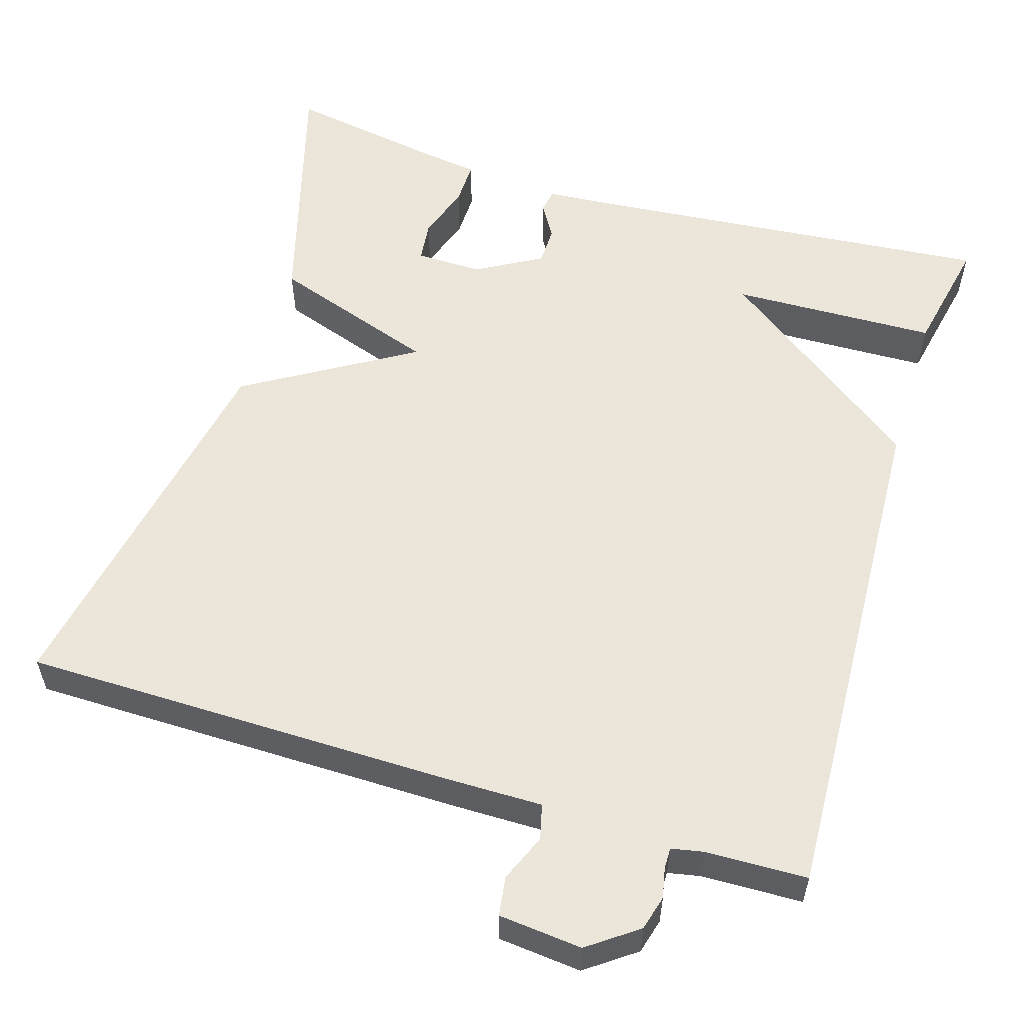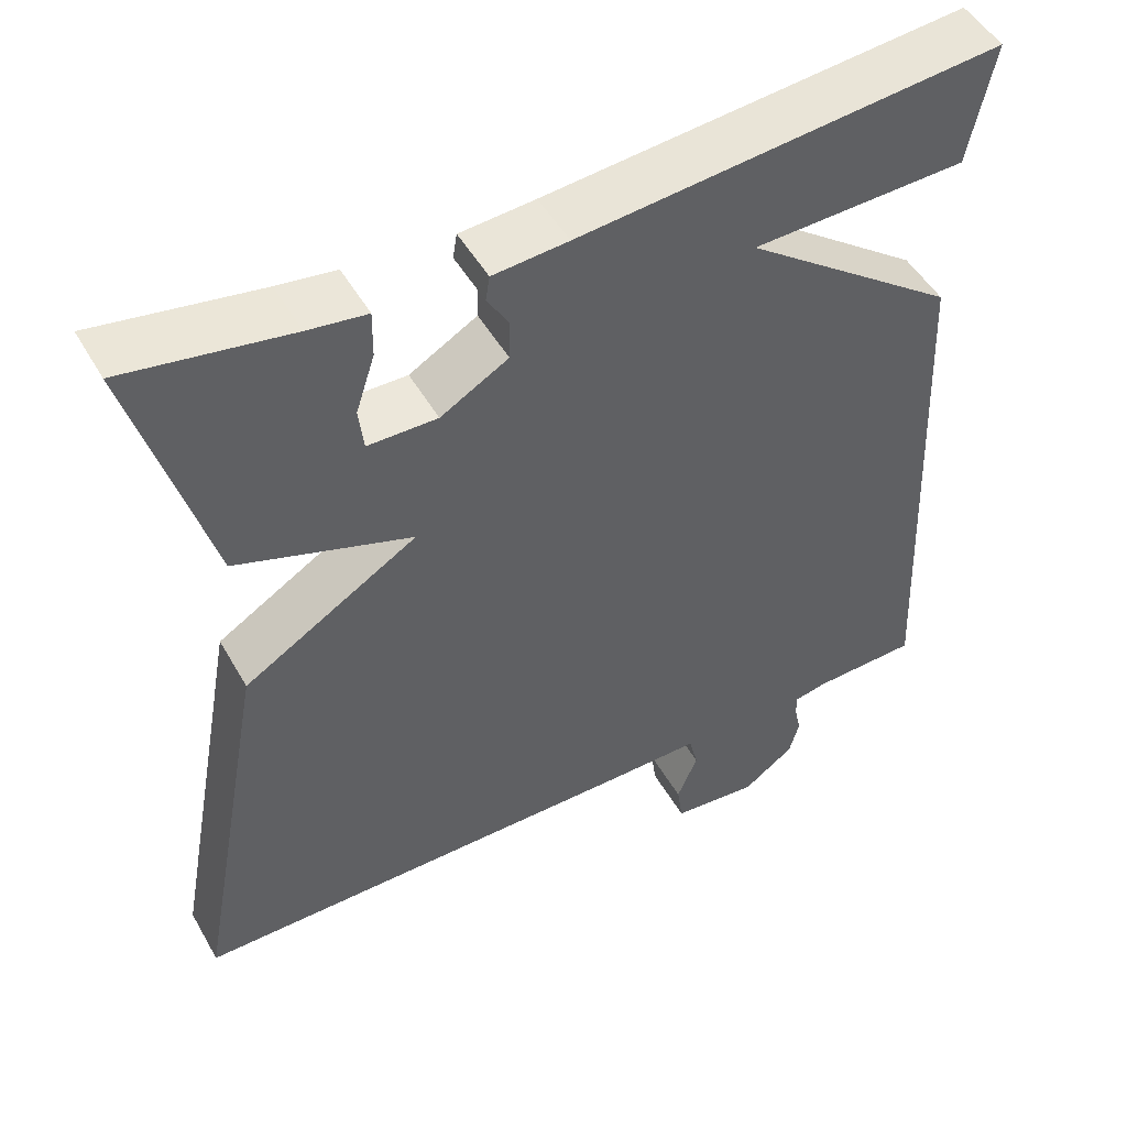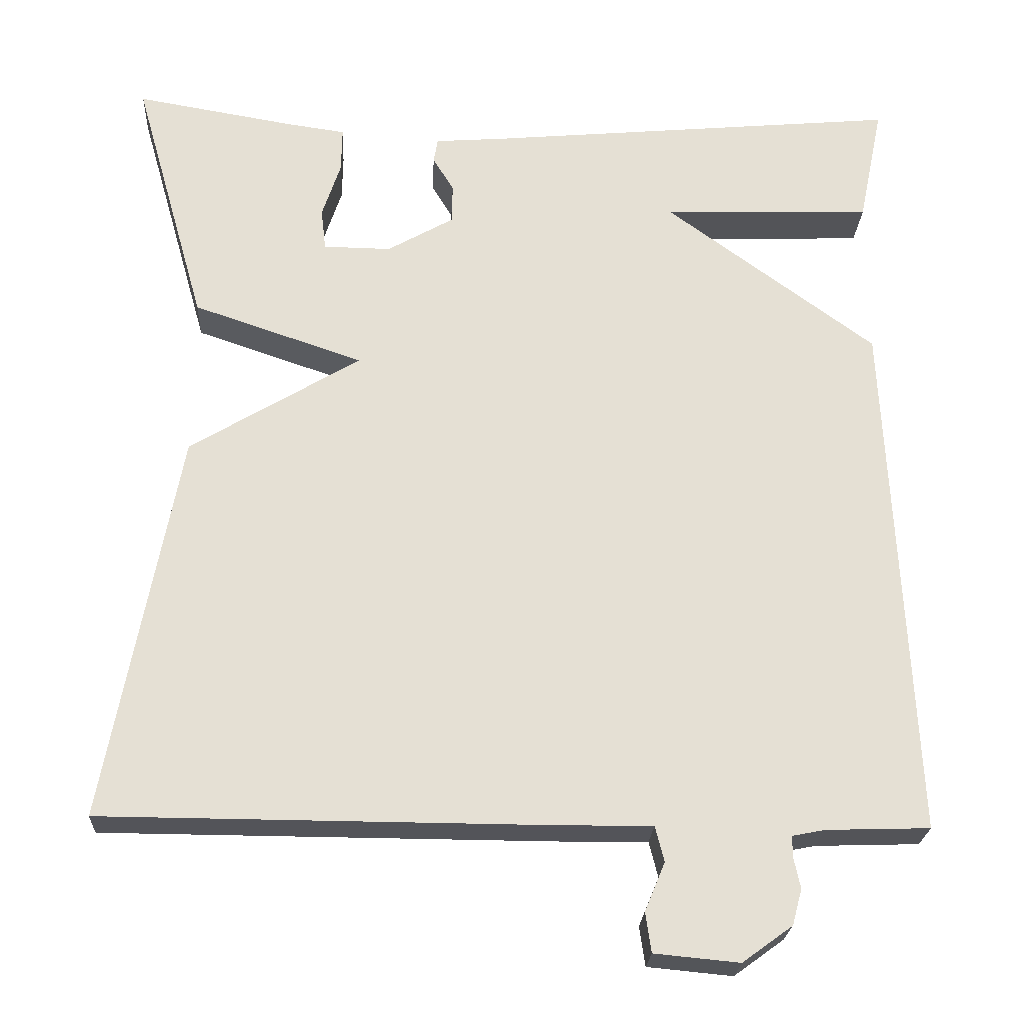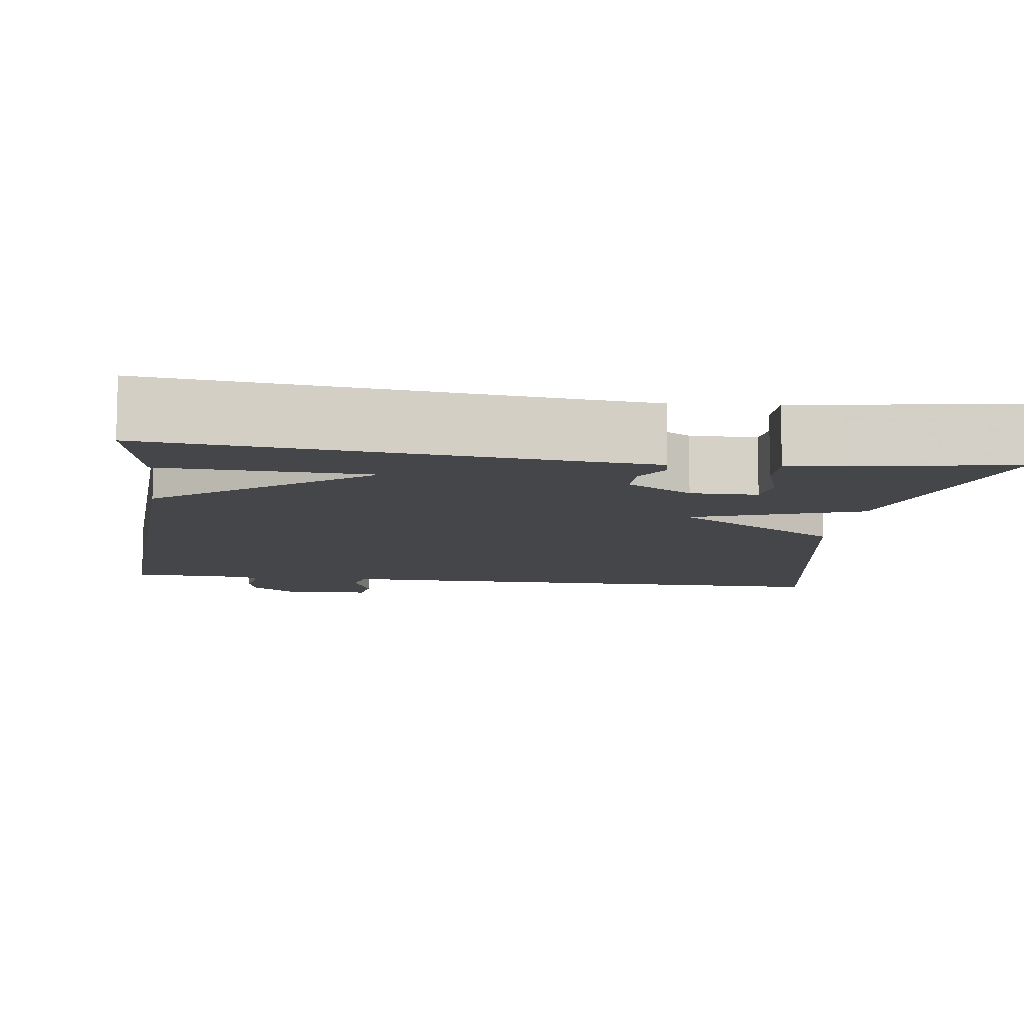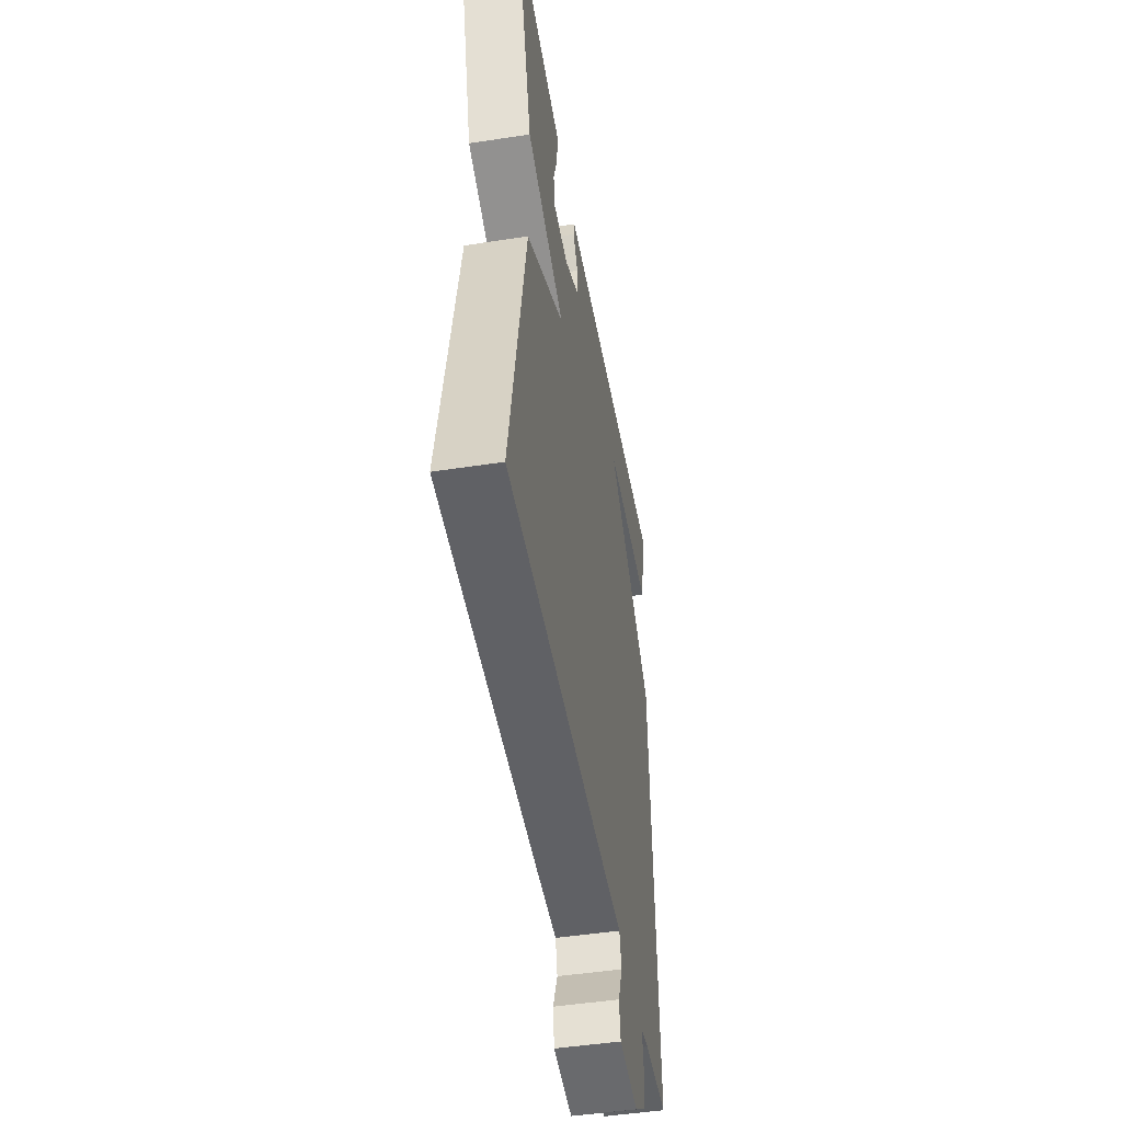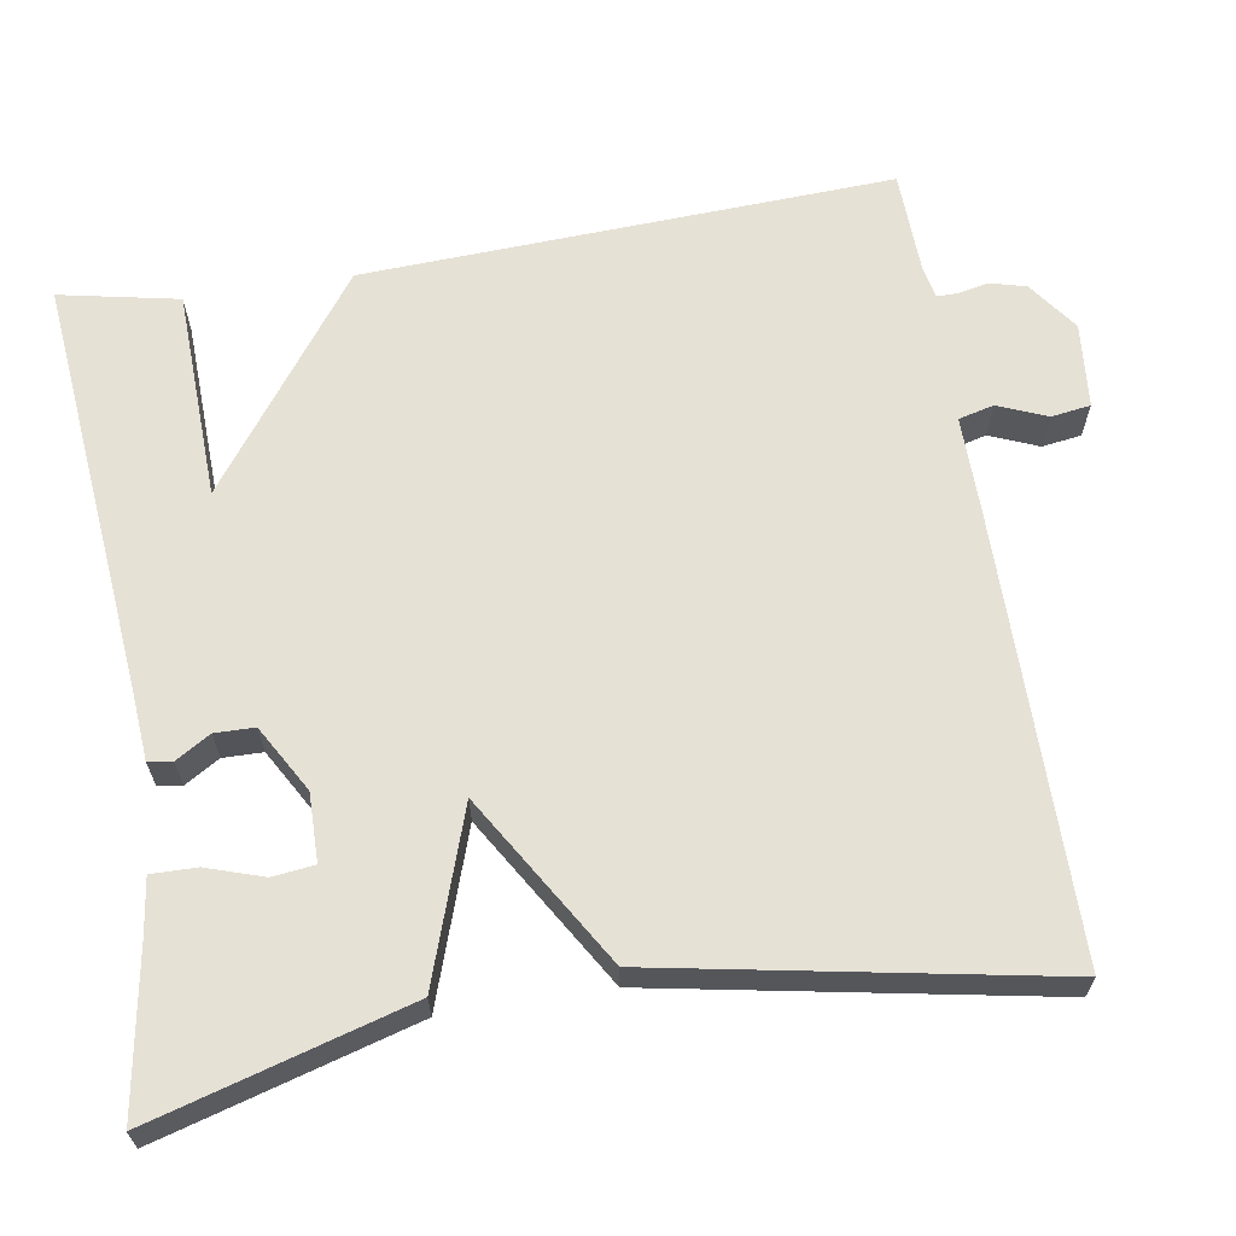
<metadata>
{"format":"obj","ext":"obj","renderer":"f3d","projection":"perspective","resolution":1024,"background":"white","views":[{"elev":56.4,"azim":-162.8,"up":"+Y"},{"elev":49.7,"azim":151.1,"up":"+Z"},{"elev":-23.8,"azim":177.1,"up":"+Z"},{"elev":-9.8,"azim":-7.8,"up":"+Y"},{"elev":-47.9,"azim":99.8,"up":"+Z"},{"elev":64.7,"azim":80.7,"up":"+Y"}]}
</metadata>
<code>
v 0.5 0.07 0.5
v 0.41 0.07 0.183
v 0.199 0.07 0.111
v 0.41 0.07 -0.017
v 0.5 0.07 -0.5
v -0.054 0.07 -0.503
v -0.168 0.07 -0.502
v -0.179 0.07 -0.546
v -0.154 0.07 -0.606
v -0.161 0.07 -0.655
v -0.266 0.07 -0.665
v -0.328 0.07 -0.62
v -0.34 0.07 -0.576
v -0.332 0.07 -0.538
v -0.332 0.07 -0.512
v -0.372 0.07 -0.504
v -0.5 0.07 -0.5
v -0.47 0.07 0.153
v -0.21 0.07 0.345
v -0.47 0.07 0.353
v -0.5 0.07 0.5
v 0.011 0.07 0.453
v 0.102 0.07 0.446
v 0.107 0.07 0.416
v 0.081 0.07 0.373
v 0.082 0.07 0.324
v 0.164 0.07 0.277
v 0.248 0.07 0.278
v 0.254 0.07 0.33
v 0.231 0.07 0.4
v 0.23 0.07 0.456
v 0.301 0.07 0.466
v 0.5 0 0.5
v 0.41 0 0.183
v 0.199 0 0.111
v 0.41 0 -0.017
v 0.5 0 -0.5
v -0.054 0 -0.503
v -0.168 0 -0.502
v -0.179 0 -0.546
v -0.154 0 -0.606
v -0.161 0 -0.655
v -0.266 0 -0.665
v -0.328 0 -0.62
v -0.34 0 -0.576
v -0.332 0 -0.538
v -0.332 0 -0.512
v -0.372 0 -0.504
v -0.5 0 -0.5
v -0.47 0 0.153
v -0.21 0 0.345
v -0.47 0 0.353
v -0.5 0 0.5
v 0.011 0 0.453
v 0.102 0 0.446
v 0.107 0 0.416
v 0.081 0 0.373
v 0.082 0 0.324
v 0.164 0 0.277
v 0.248 0 0.278
v 0.254 0 0.33
v 0.231 0 0.4
v 0.23 0 0.456
v 0.301 0 0.466
f 29 30 31 32
f 32 1 2
f 29 32 2
f 28 29 2
f 27 28 2 3
f 26 27 3
f 22 23 24 25
f 21 22 25
f 20 21 25
f 19 20 25
f 19 25 26
f 18 19 26
f 17 18 26
f 16 17 26
f 15 16 26 3
f 12 13 14
f 11 12 14
f 10 11 14
f 9 10 14
f 8 9 14
f 7 8 14 15
f 5 6 7
f 4 5 7
f 3 4 7
f 3 7 15
f 64 63 62 61
f 34 33 64
f 34 64 61
f 34 61 60
f 35 34 60 59
f 35 59 58
f 57 56 55 54
f 57 54 53
f 57 53 52
f 57 52 51
f 58 57 51
f 58 51 50
f 58 50 49
f 58 49 48
f 35 58 48 47
f 46 45 44
f 46 44 43
f 46 43 42
f 46 42 41
f 46 41 40
f 47 46 40 39
f 39 38 37
f 39 37 36
f 39 36 35
f 47 39 35
f 1 33 34 2
f 2 34 35 3
f 3 35 36 4
f 4 36 37 5
f 5 37 38 6
f 6 38 39 7
f 7 39 40 8
f 8 40 41 9
f 9 41 42 10
f 10 42 43 11
f 11 43 44 12
f 12 44 45 13
f 13 45 46 14
f 14 46 47 15
f 15 47 48 16
f 16 48 49 17
f 17 49 50 18
f 18 50 51 19
f 19 51 52 20
f 20 52 53 21
f 21 53 54 22
f 22 54 55 23
f 23 55 56 24
f 24 56 57 25
f 25 57 58 26
f 26 58 59 27
f 27 59 60 28
f 28 60 61 29
f 29 61 62 30
f 30 62 63 31
f 31 63 64 32
f 32 64 33 1

</code>
